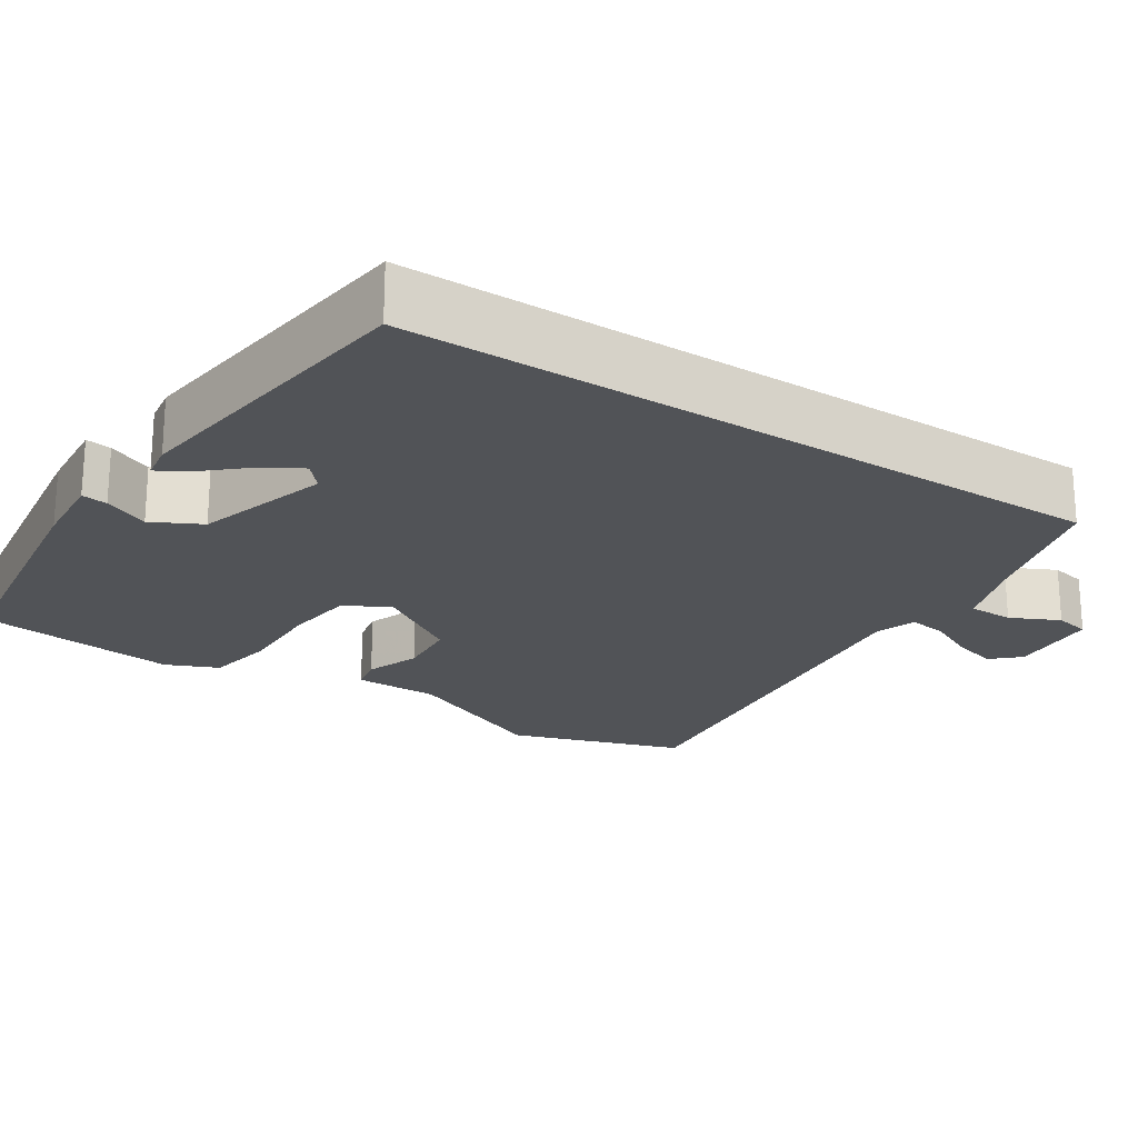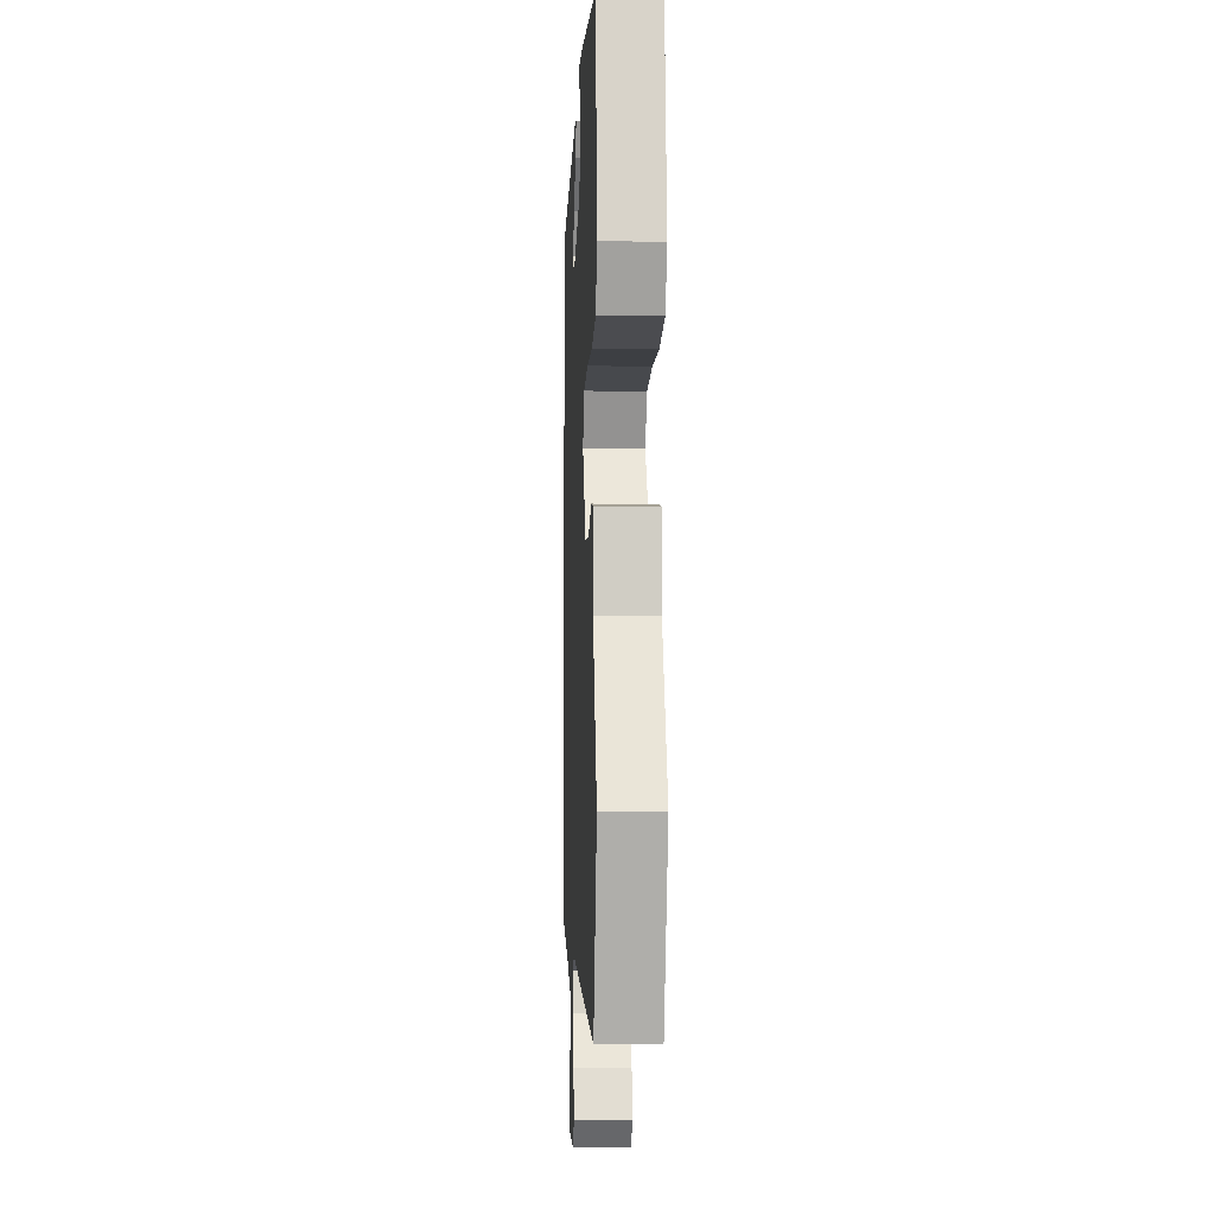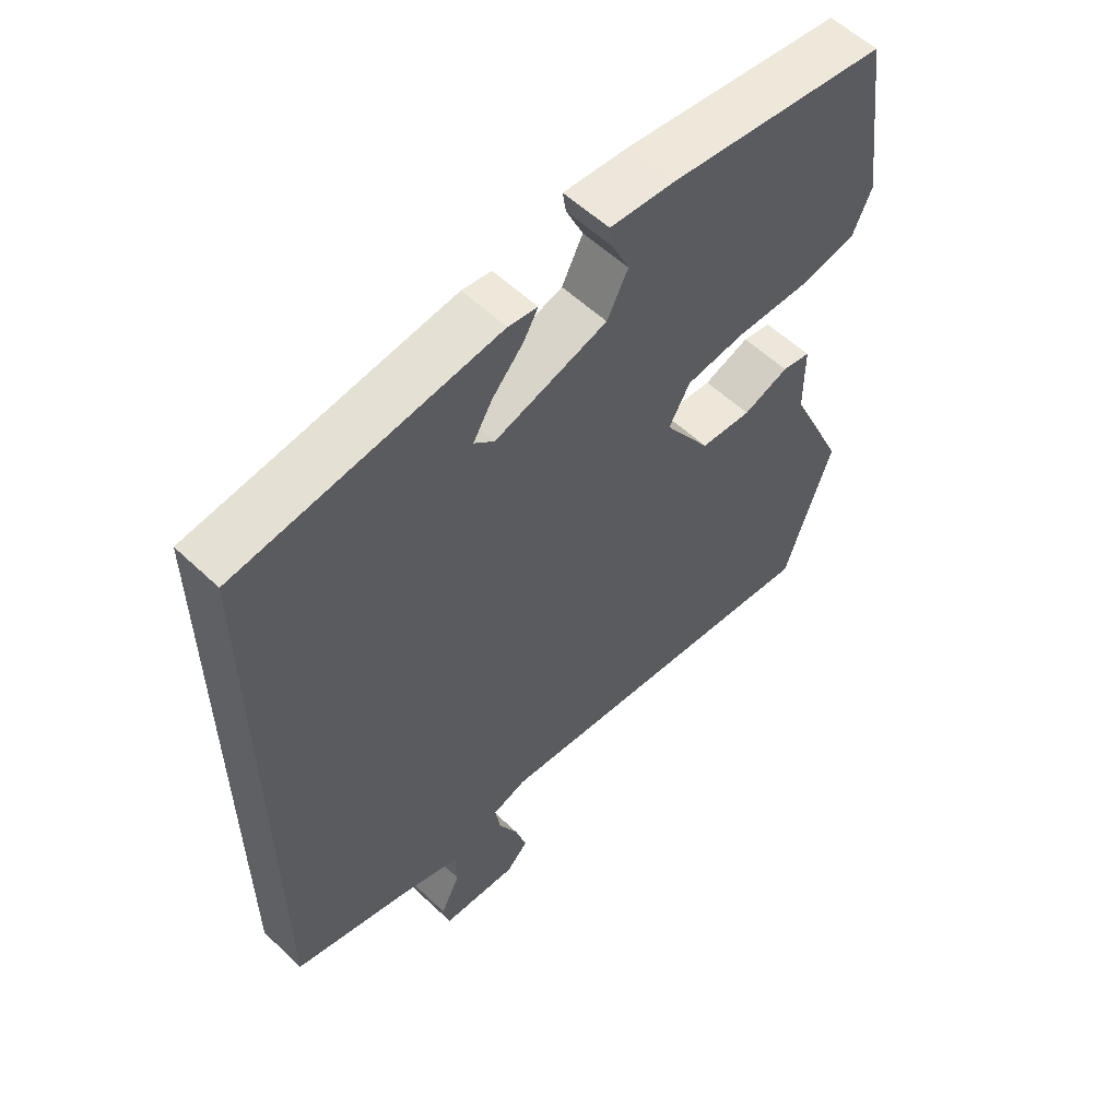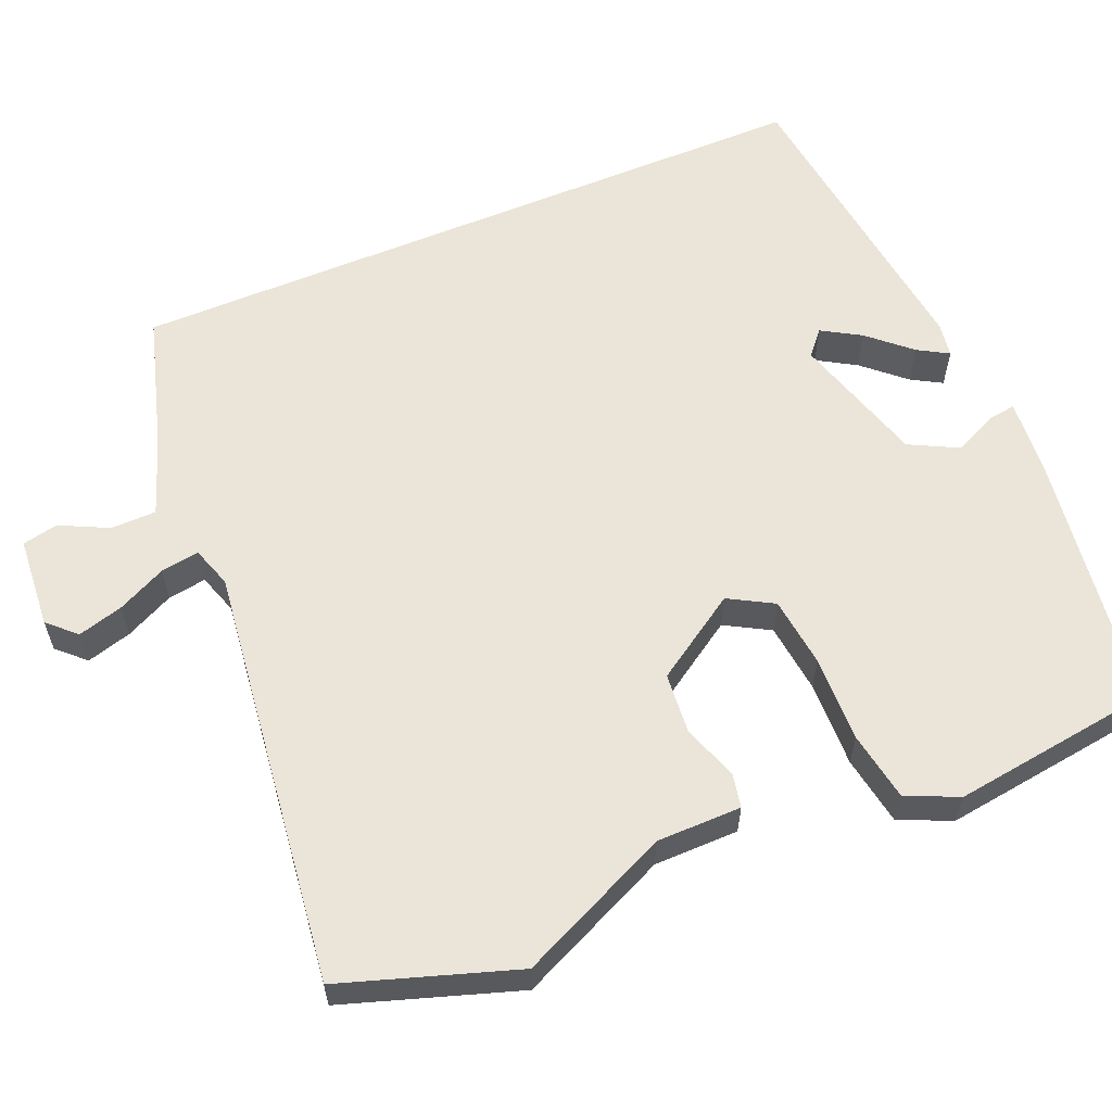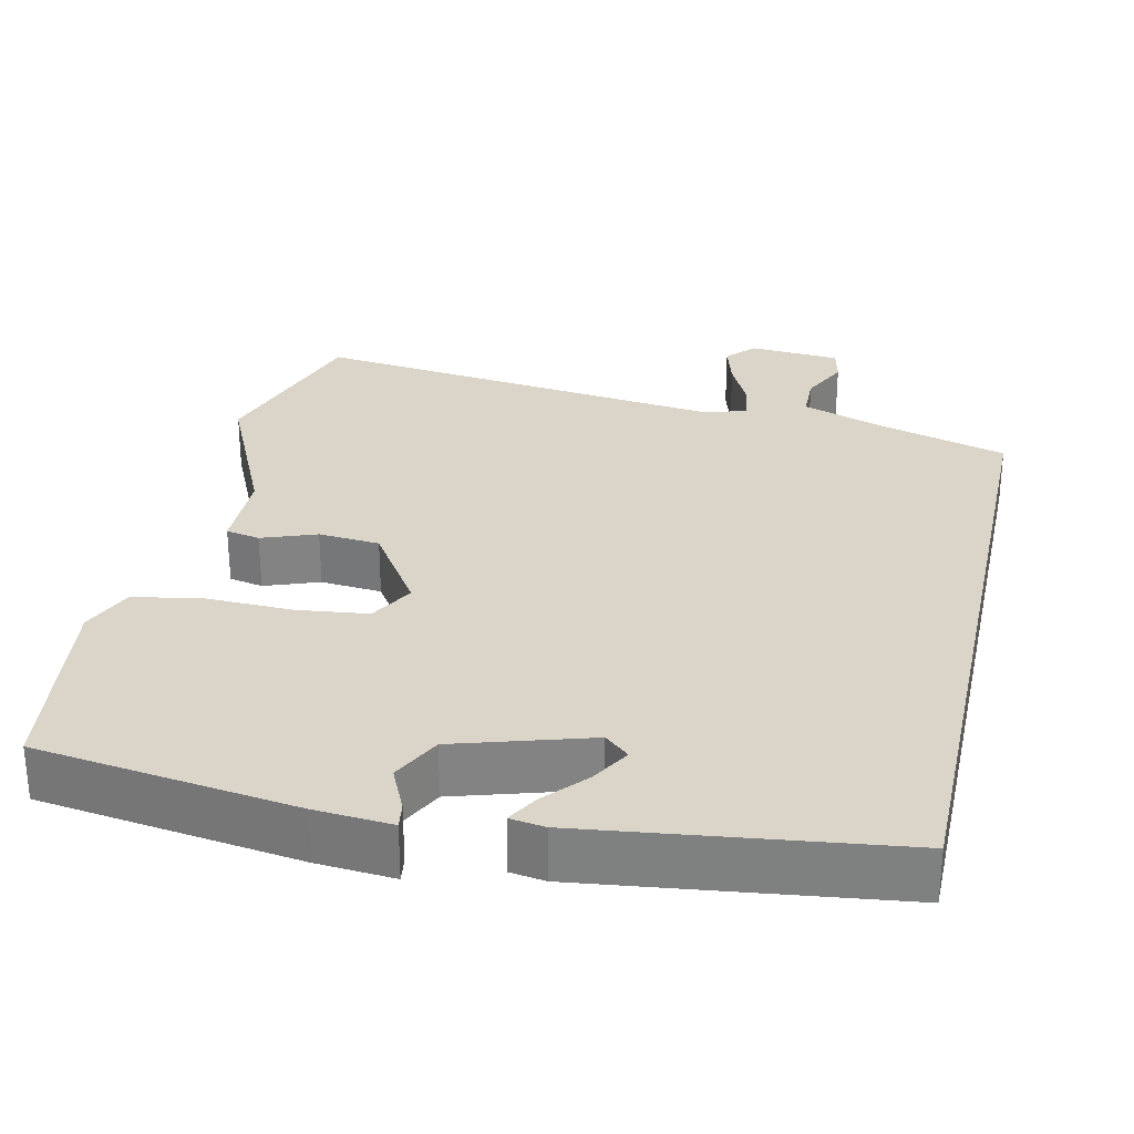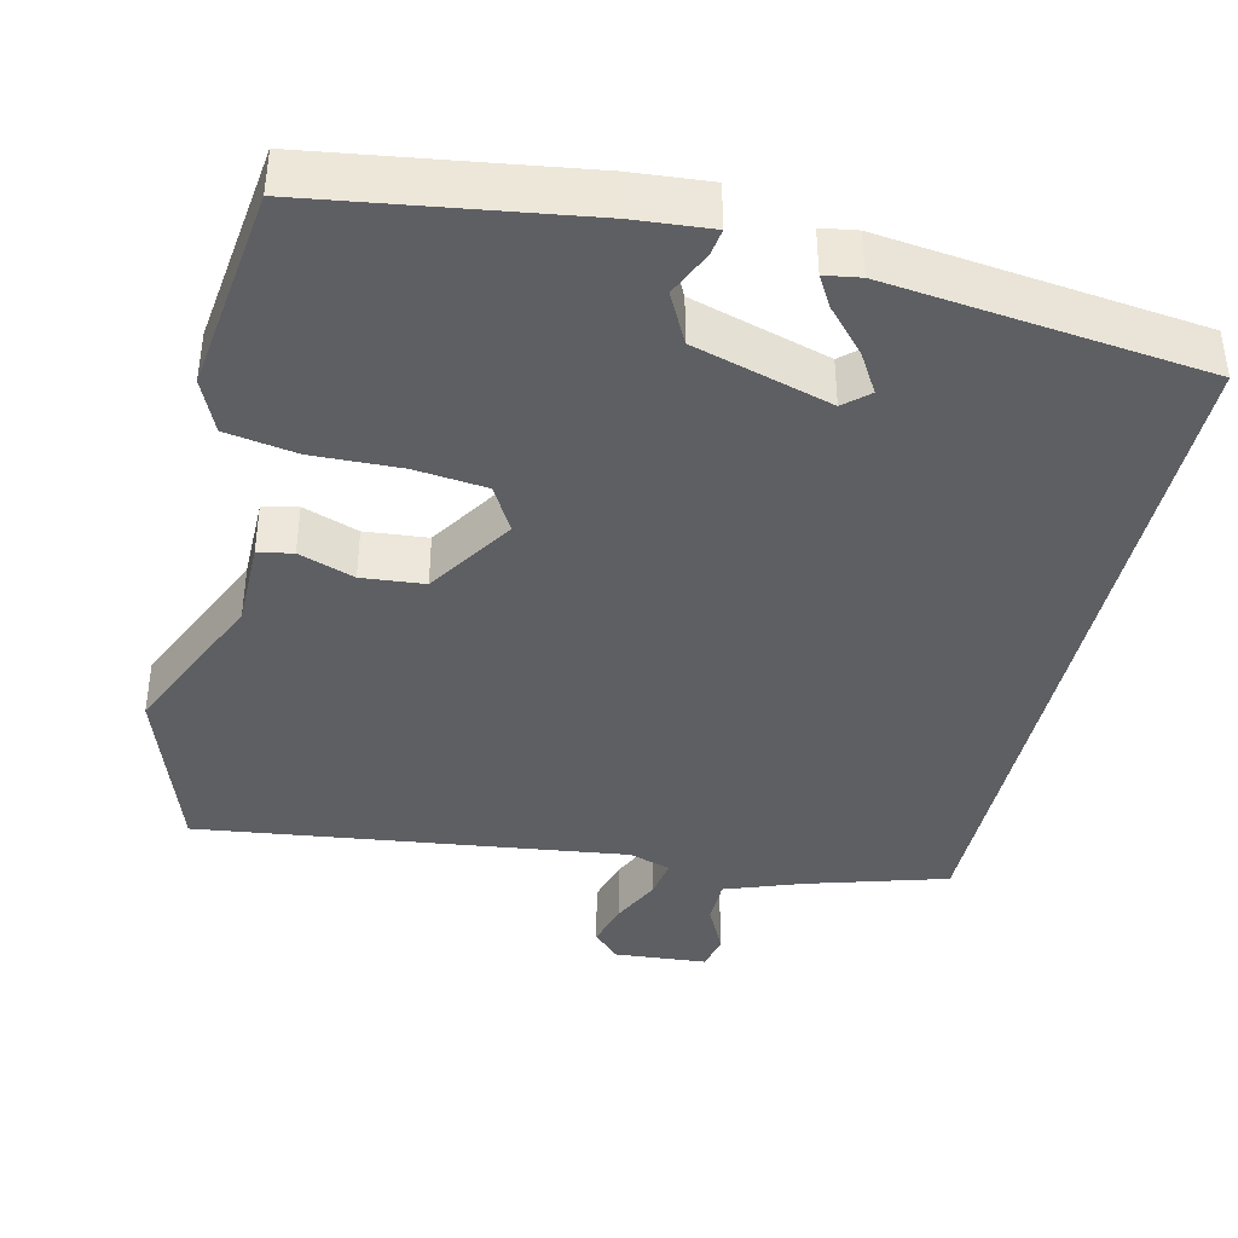
<metadata>
{"format":"obj","ext":"obj","renderer":"f3d","projection":"perspective","resolution":1024,"background":"white","views":[{"elev":-21.7,"azim":56.9,"up":"+Y"},{"elev":-5.4,"azim":-92.7,"up":"+Z"},{"elev":57.0,"azim":134.5,"up":"+Z"},{"elev":59.6,"azim":-112.7,"up":"+Y"},{"elev":29.3,"azim":12.4,"up":"+Y"},{"elev":-40.1,"azim":-12.8,"up":"+Y"}]}
</metadata>
<code>
v 0.5 0.07 -0.491
v 0.321 0.07 -0.543
v 0.22 0.07 -0.579
v 0.219 0.07 -0.639
v 0.25 0.07 -0.703
v 0.24 0.07 -0.75
v 0.119 0.07 -0.759
v 0.085 0.07 -0.723
v 0.102 0.07 -0.663
v 0.133 0.07 -0.599
v 0.141 0.07 -0.548
v 0.087 0.07 -0.53
v -0.468 0.07 -0.598
v -0.543 0.07 -0.369
v -0.452 0.07 -0.169
v -0.451 0.07 -0.057
v -0.406 0.07 -0.048
v -0.334 0.07 -0.074
v -0.253 0.07 -0.067
v -0.18 0.07 0.045
v -0.213 0.07 0.104
v -0.306 0.07 0.115
v -0.42 0.07 0.112
v -0.512 0.07 0.128
v -0.542 0.07 0.197
v -0.506 0.07 0.464
v -0.163 0.07 0.512
v -0.062 0.07 0.52
v -0.067 0.07 0.486
v -0.094 0.07 0.427
v -0.061 0.07 0.362
v 0.116 0.07 0.309
v 0.148 0.07 0.337
v 0.118 0.07 0.388
v 0.069 0.07 0.443
v 0.046 0.07 0.483
v 0.092 0.07 0.49
v 0.5 0.07 0.439
v 0.5 0 -0.491
v 0.321 0 -0.543
v 0.22 0 -0.579
v 0.219 0 -0.639
v 0.25 0 -0.703
v 0.24 0 -0.75
v 0.119 0 -0.759
v 0.085 0 -0.723
v 0.102 0 -0.663
v 0.133 0 -0.599
v 0.141 0 -0.548
v 0.087 0 -0.53
v -0.468 0 -0.598
v -0.543 0 -0.369
v -0.452 0 -0.169
v -0.451 0 -0.057
v -0.406 0 -0.048
v -0.334 0 -0.074
v -0.253 0 -0.067
v -0.18 0 0.045
v -0.213 0 0.104
v -0.306 0 0.115
v -0.42 0 0.112
v -0.512 0 0.128
v -0.542 0 0.197
v -0.506 0 0.464
v -0.163 0 0.512
v -0.062 0 0.52
v -0.067 0 0.486
v -0.094 0 0.427
v -0.061 0 0.362
v 0.116 0 0.309
v 0.148 0 0.337
v 0.118 0 0.388
v 0.069 0 0.443
v 0.046 0 0.483
v 0.092 0 0.49
v 0.5 0 0.439
f 36 37 38
f 35 36 38
f 34 35 38
f 33 34 38
f 38 1 2
f 33 38 2
f 32 33 2
f 31 32 2 3
f 30 31 3 4
f 28 29 30
f 27 28 30
f 26 27 30
f 25 26 30
f 24 25 30
f 23 24 30
f 22 23 30
f 21 22 30
f 20 21 30 4
f 19 20 4
f 15 16 17 18
f 15 18 19
f 14 15 19
f 13 14 19
f 12 13 19
f 11 12 19
f 8 9 10
f 7 8 10
f 6 7 10
f 5 6 10
f 4 5 10
f 4 10 11
f 4 11 19
f 76 75 74
f 76 74 73
f 76 73 72
f 76 72 71
f 40 39 76
f 40 76 71
f 40 71 70
f 41 40 70 69
f 42 41 69 68
f 68 67 66
f 68 66 65
f 68 65 64
f 68 64 63
f 68 63 62
f 68 62 61
f 68 61 60
f 68 60 59
f 42 68 59 58
f 42 58 57
f 56 55 54 53
f 57 56 53
f 57 53 52
f 57 52 51
f 57 51 50
f 57 50 49
f 48 47 46
f 48 46 45
f 48 45 44
f 48 44 43
f 48 43 42
f 49 48 42
f 57 49 42
f 1 39 40 2
f 2 40 41 3
f 3 41 42 4
f 4 42 43 5
f 5 43 44 6
f 6 44 45 7
f 7 45 46 8
f 8 46 47 9
f 9 47 48 10
f 10 48 49 11
f 11 49 50 12
f 12 50 51 13
f 13 51 52 14
f 14 52 53 15
f 15 53 54 16
f 16 54 55 17
f 17 55 56 18
f 18 56 57 19
f 19 57 58 20
f 20 58 59 21
f 21 59 60 22
f 22 60 61 23
f 23 61 62 24
f 24 62 63 25
f 25 63 64 26
f 26 64 65 27
f 27 65 66 28
f 28 66 67 29
f 29 67 68 30
f 30 68 69 31
f 31 69 70 32
f 32 70 71 33
f 33 71 72 34
f 34 72 73 35
f 35 73 74 36
f 36 74 75 37
f 37 75 76 38
f 38 76 39 1

</code>
